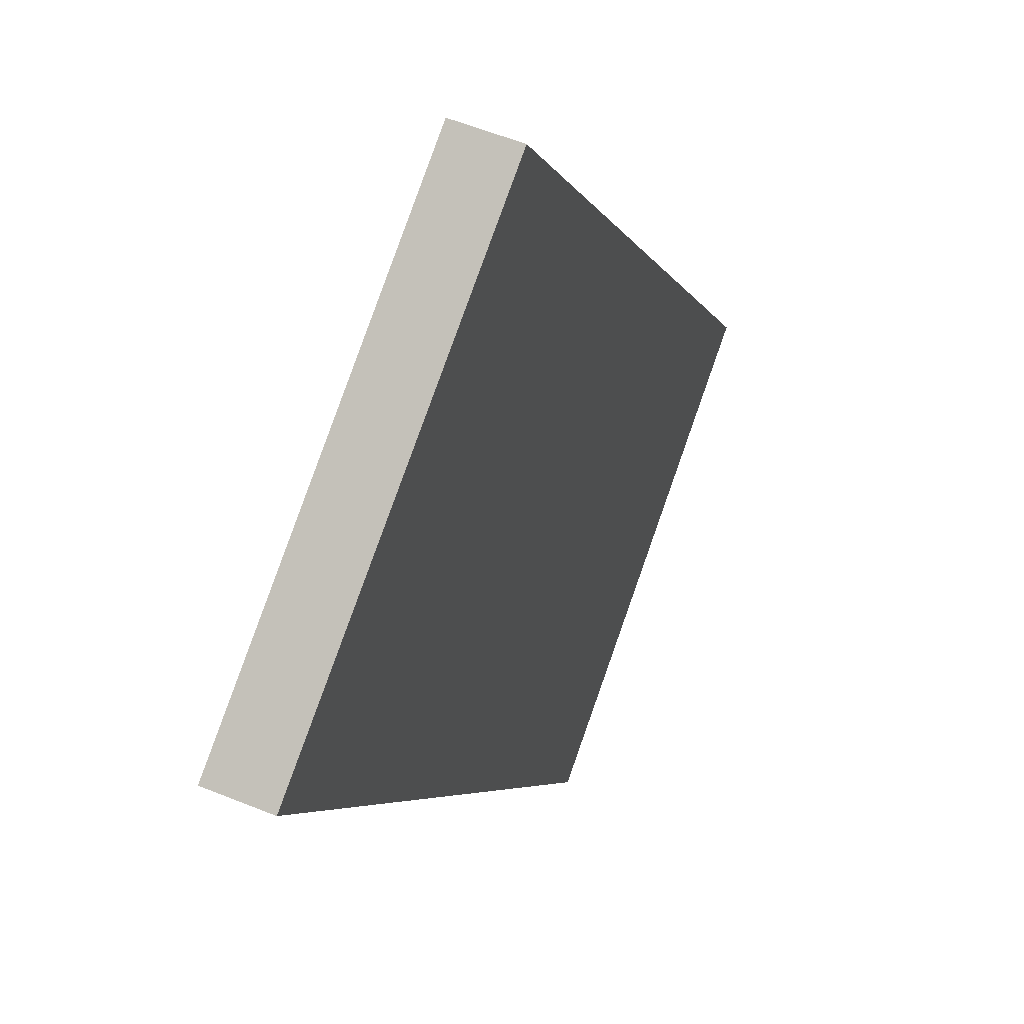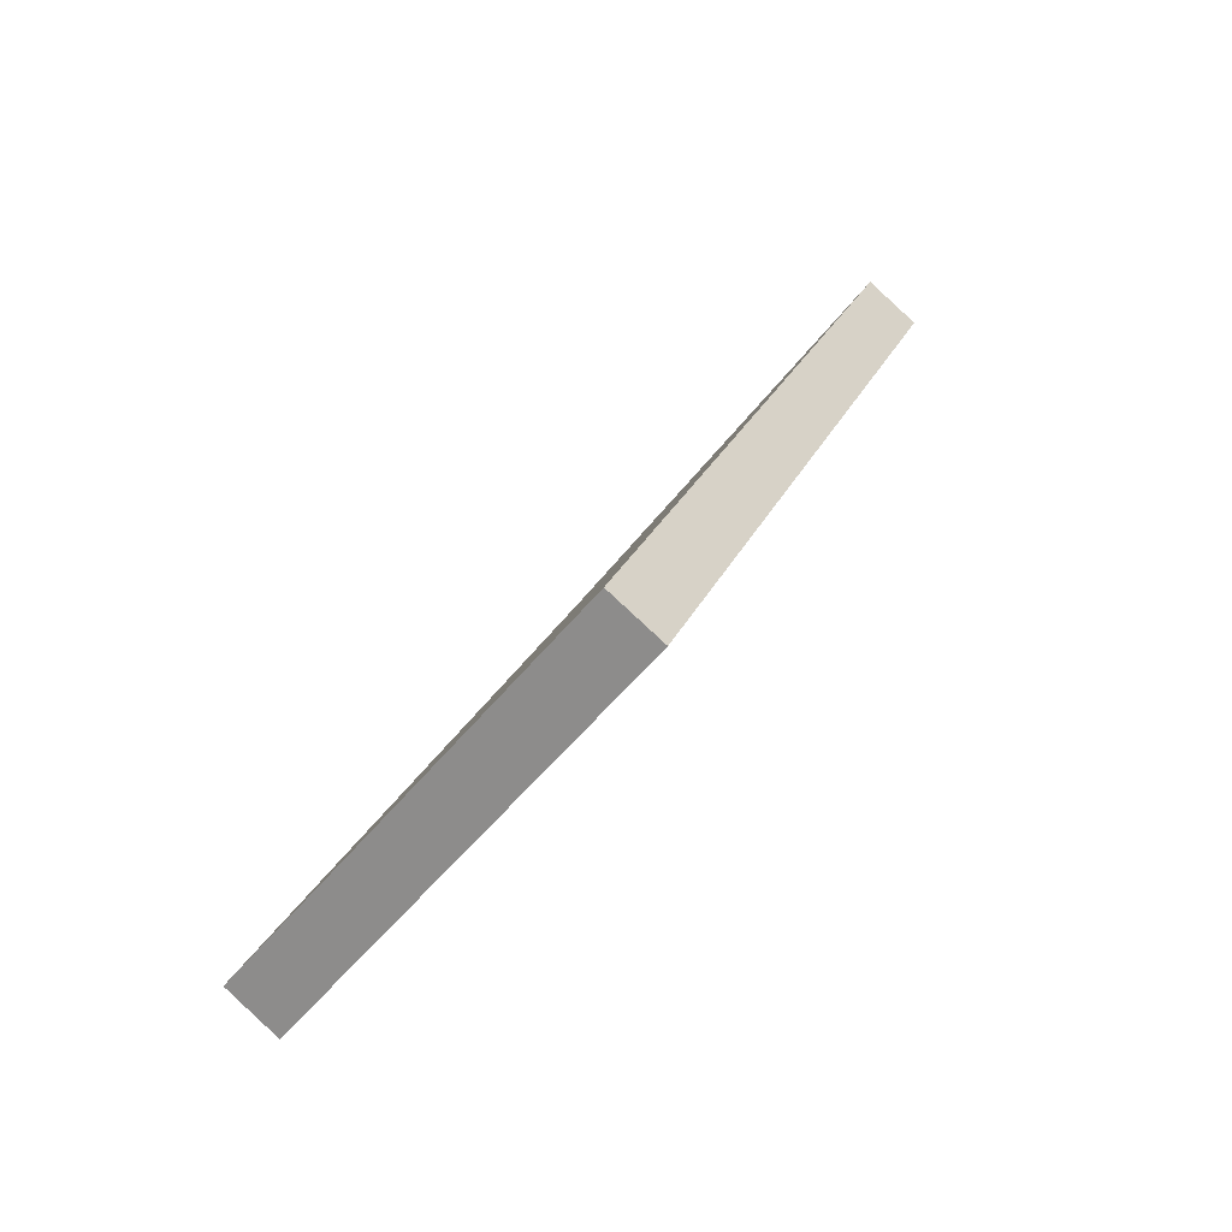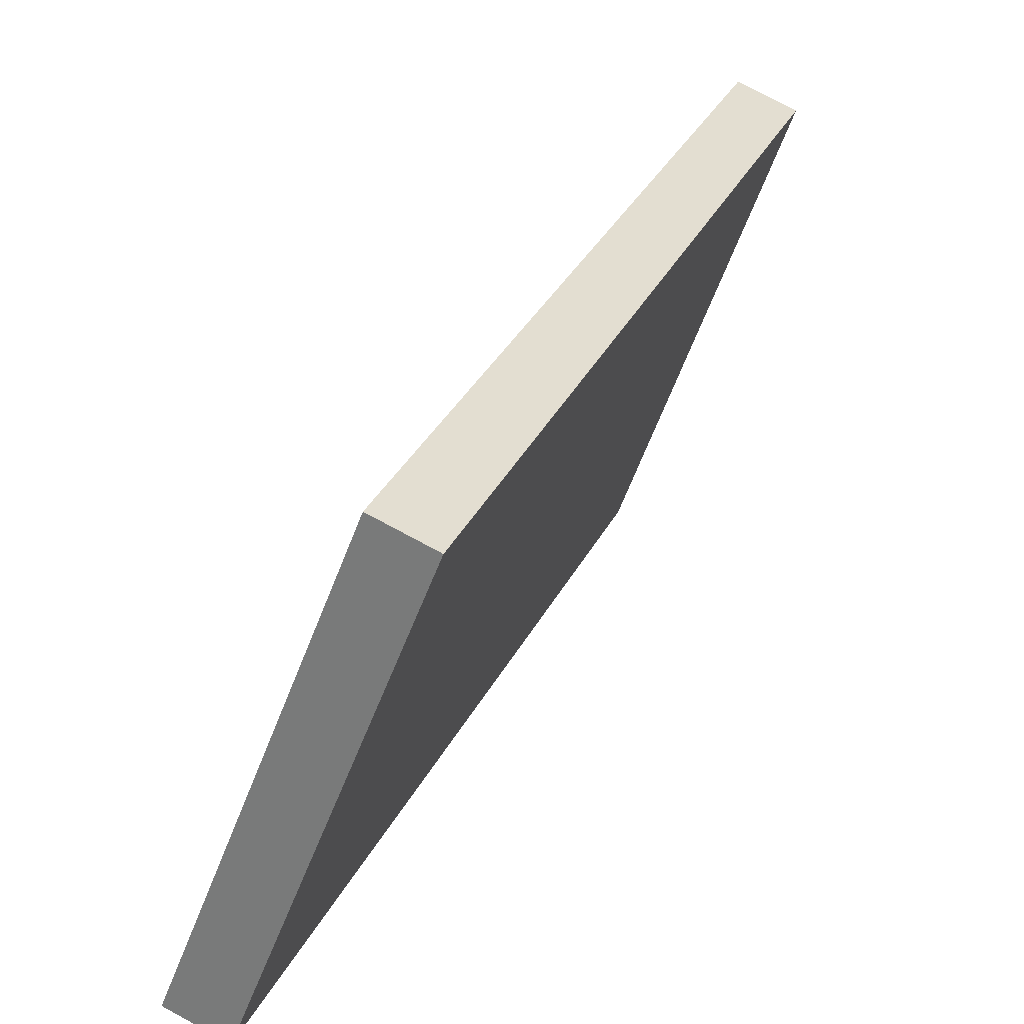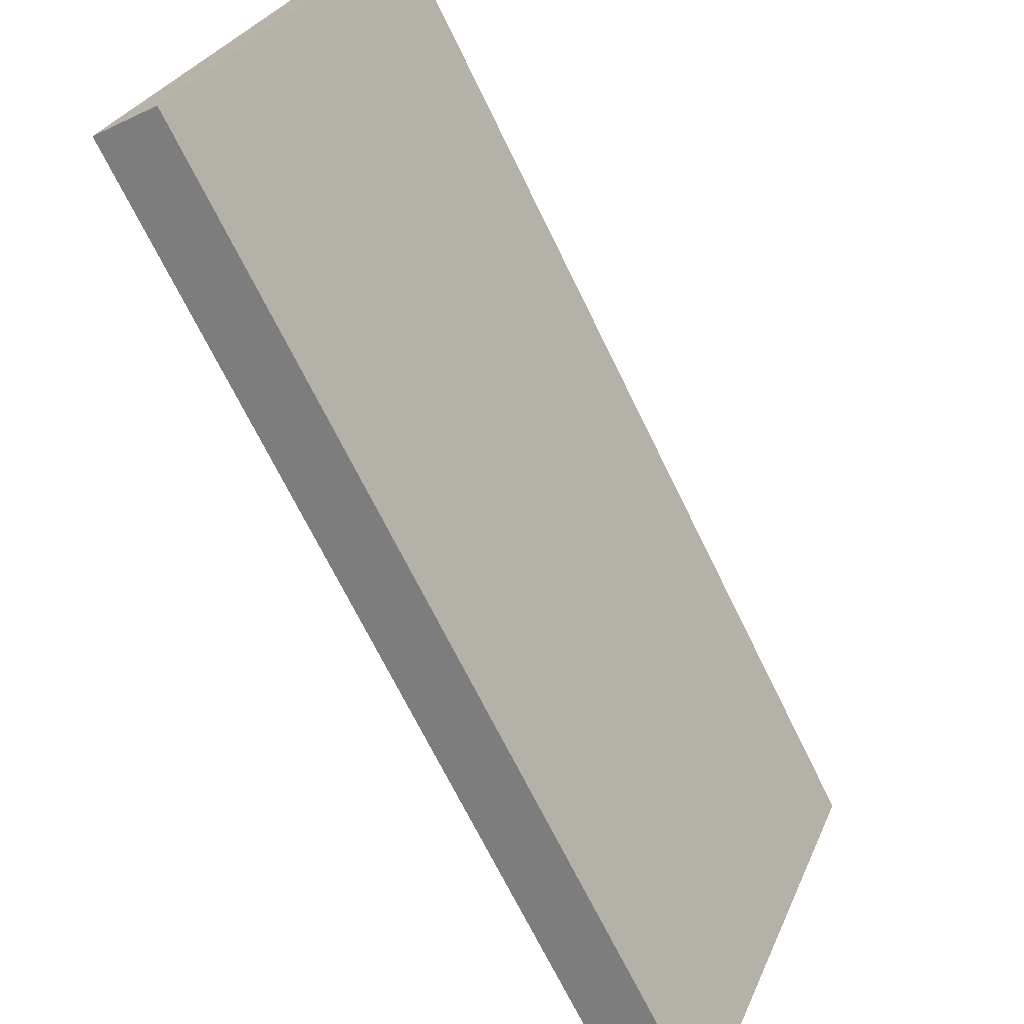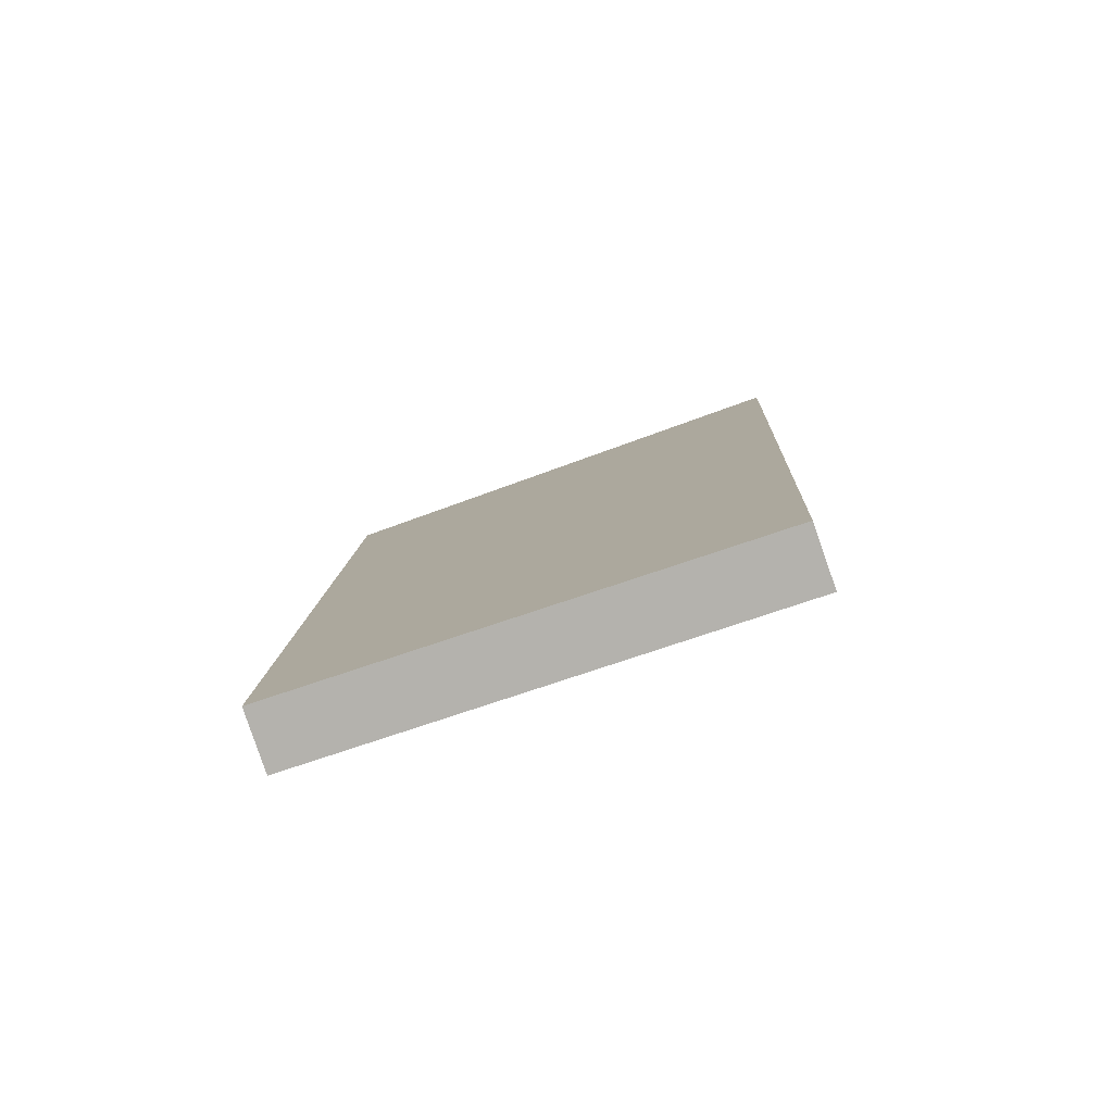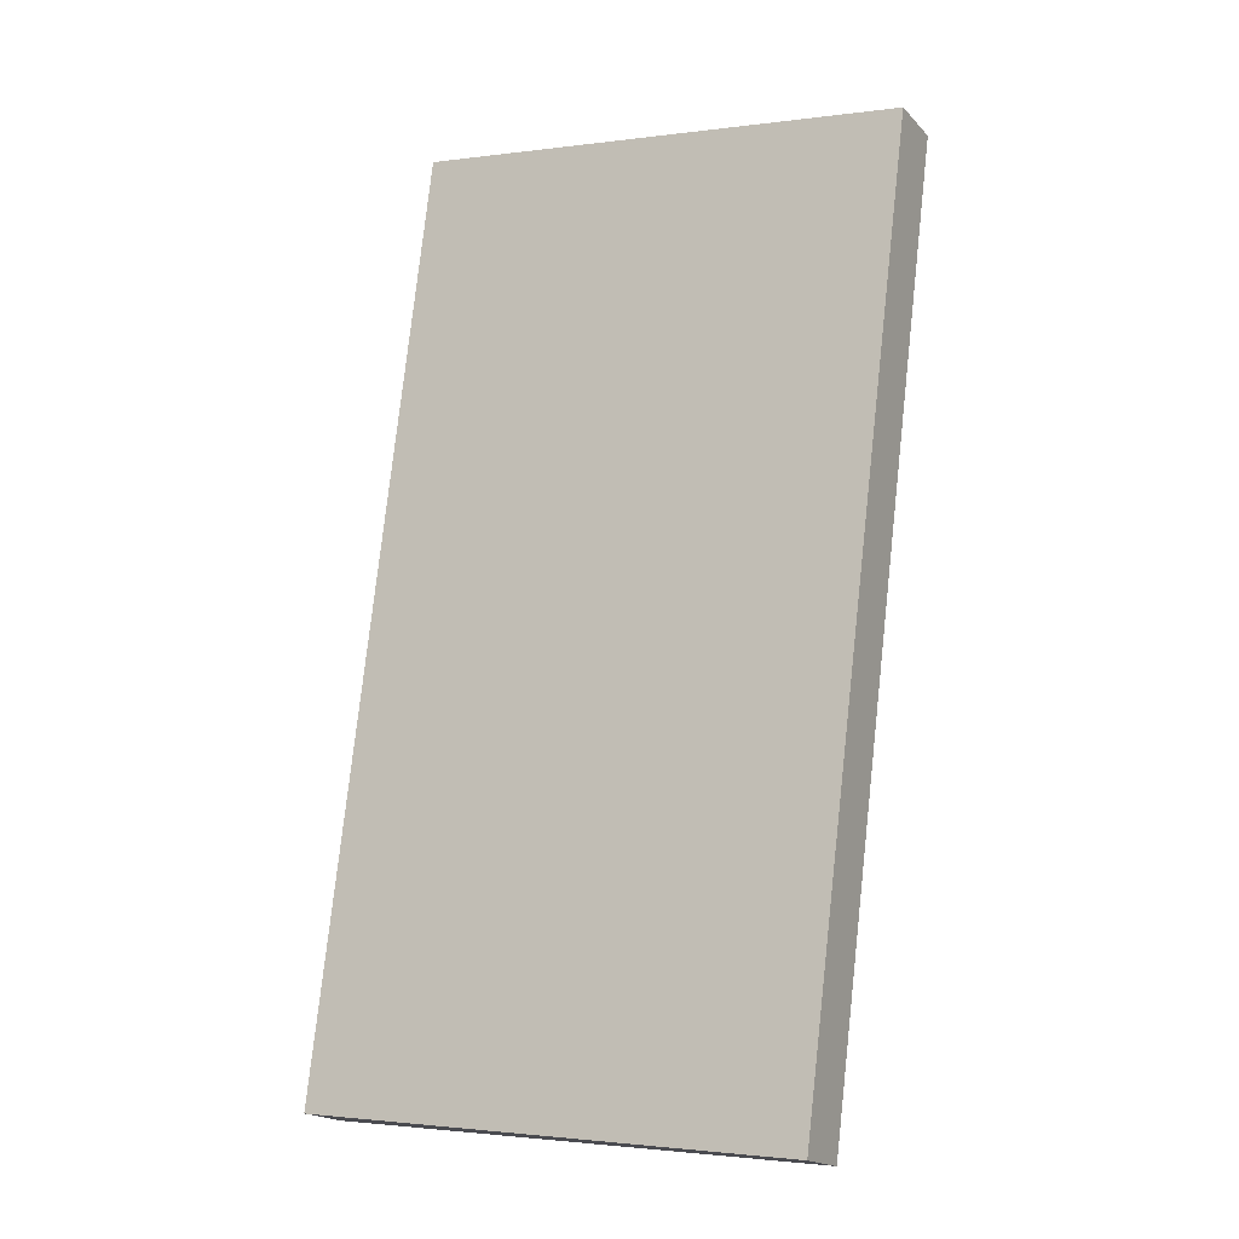
<metadata>
{"format":"obj","ext":"obj","renderer":"f3d","projection":"perspective","resolution":1024,"background":"white","views":[{"elev":-1.9,"azim":165.0,"up":"+Z"},{"elev":-45.9,"azim":-56.7,"up":"+Y"},{"elev":30.4,"azim":171.9,"up":"+Z"},{"elev":-70.4,"azim":178.1,"up":"+Z"},{"elev":-52.0,"azim":-90.6,"up":"+Y"},{"elev":14.0,"azim":-81.5,"up":"+Y"}]}
</metadata>
<code>
o Box
v 5.286 5.833 -3.319
v 4.463 6.299 -3.646
v -1.924 -7.309 -3.871
v -2.746 -6.843 -4.201
v 1.836 7.348 3.89
v 2.661 6.895 4.228
v -5.199 -5.886 3.29
v -4.376 -6.338 3.63
f 2 4 7 5
f 1 3 4 2
f 6 8 3 1
f 5 7 8 6
f 5 6 1 2
f 8 7 4 3

</code>
